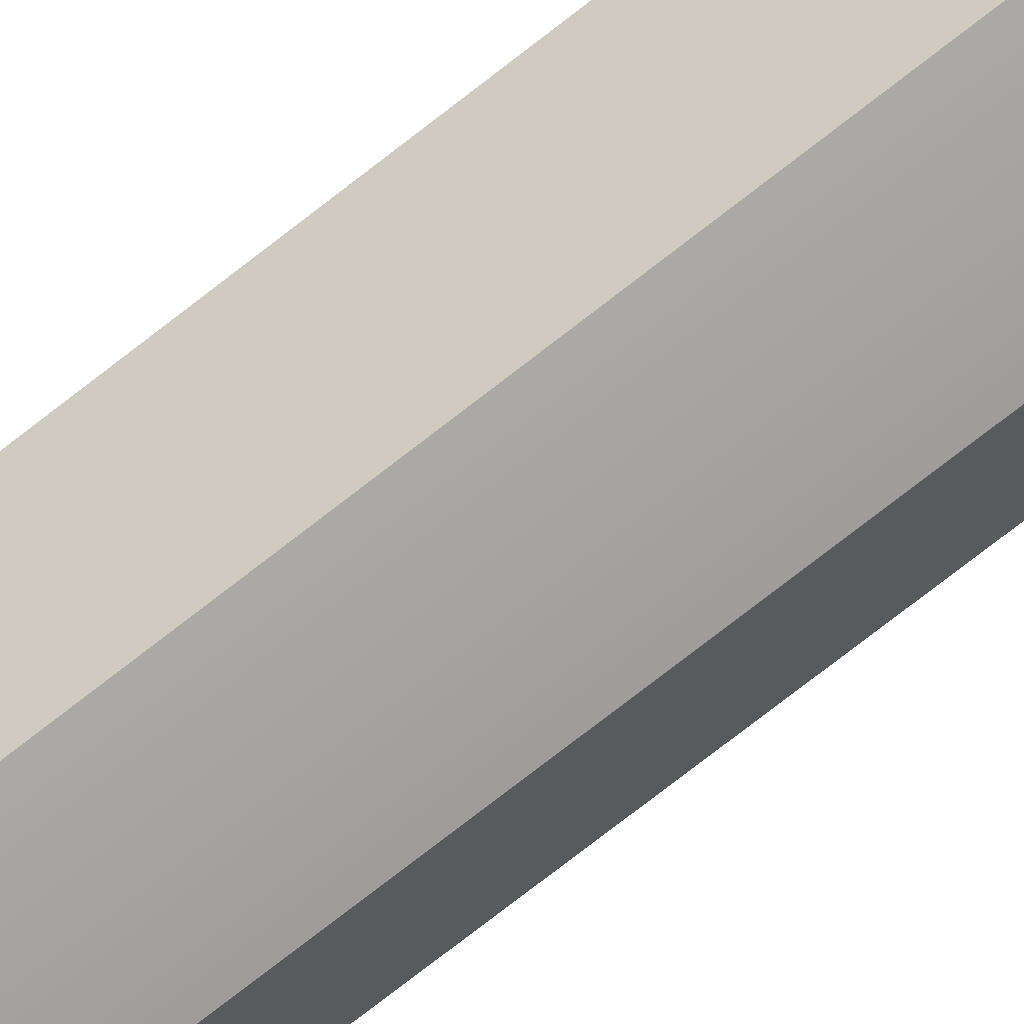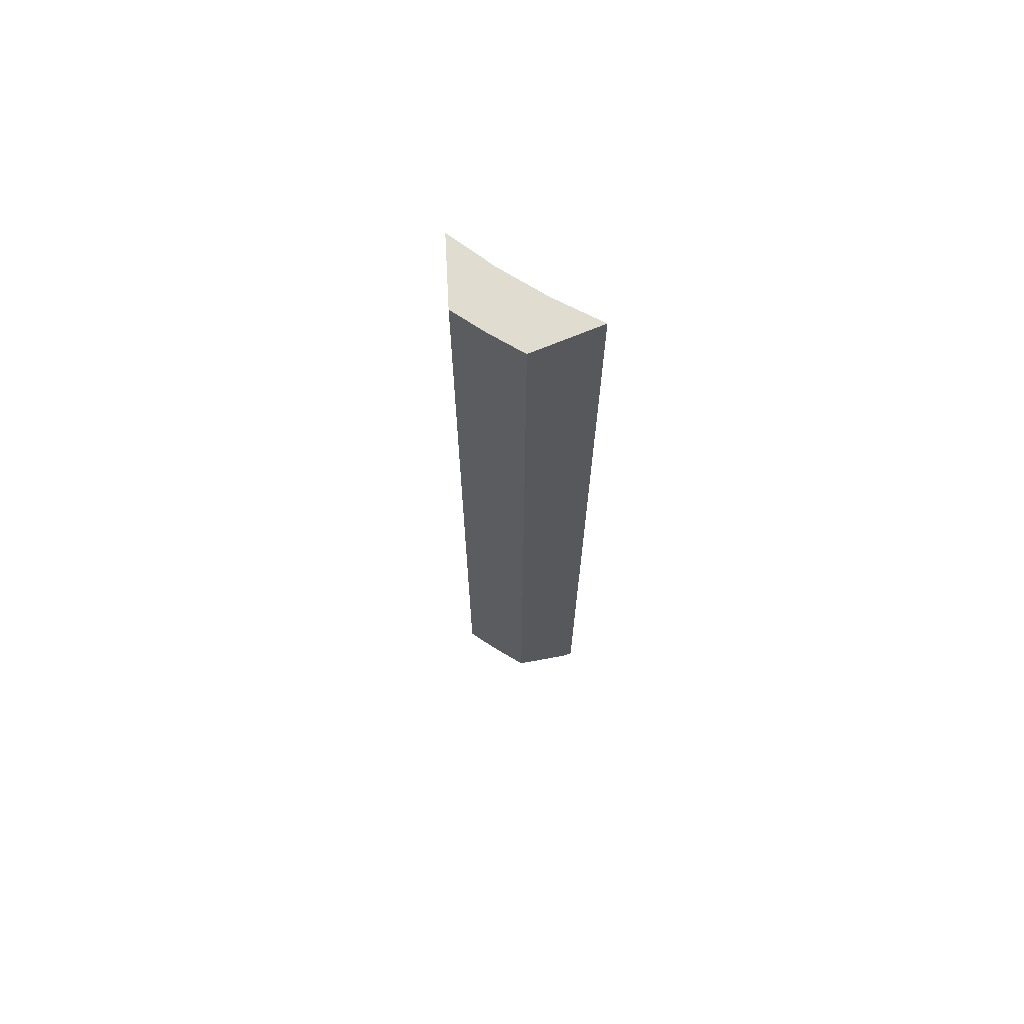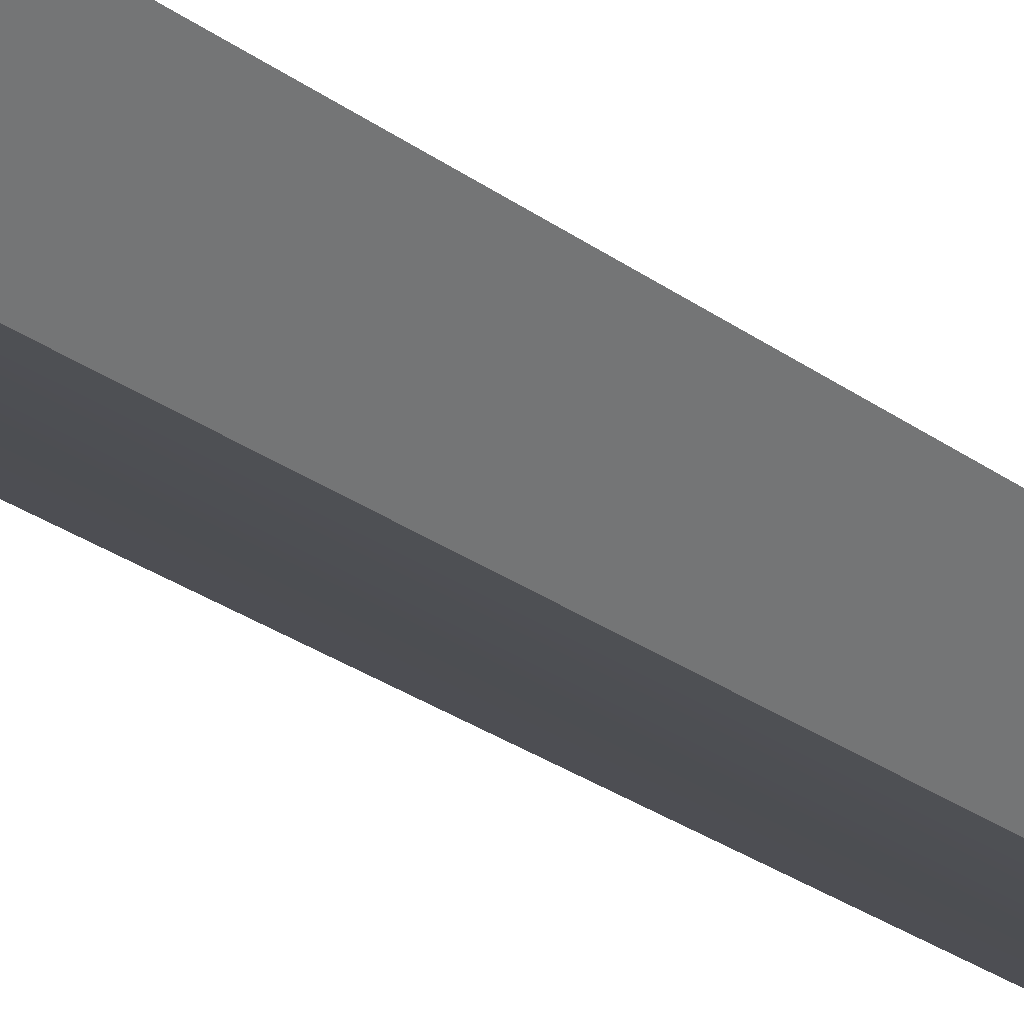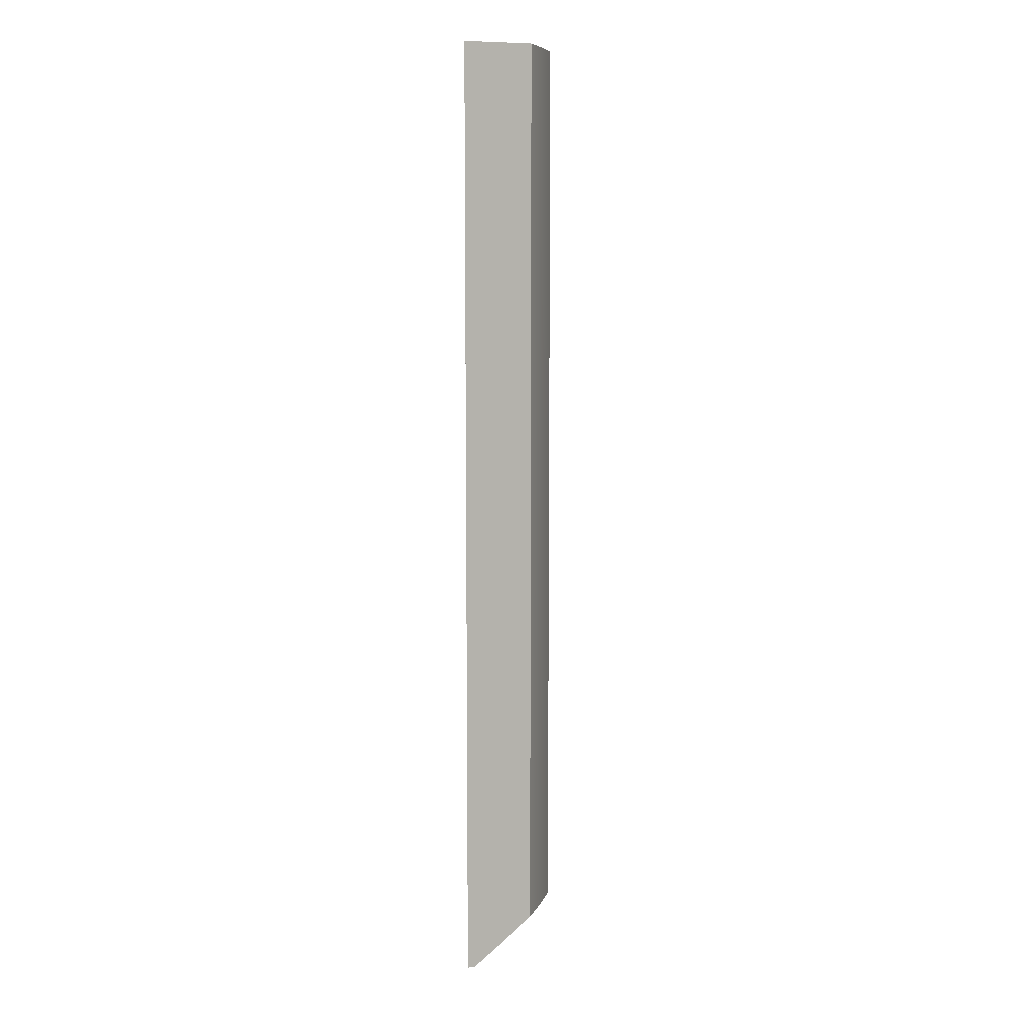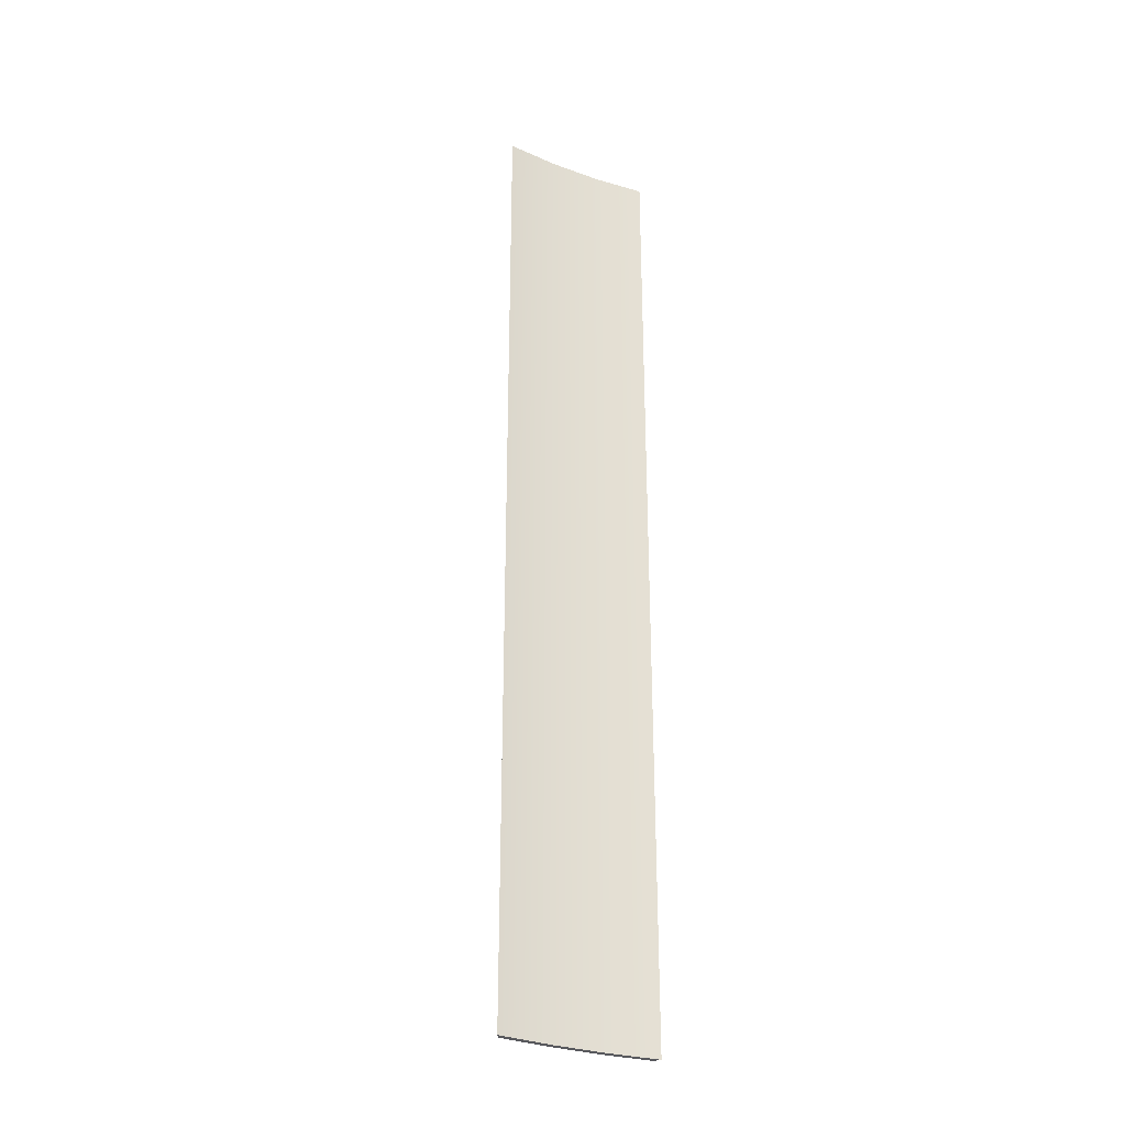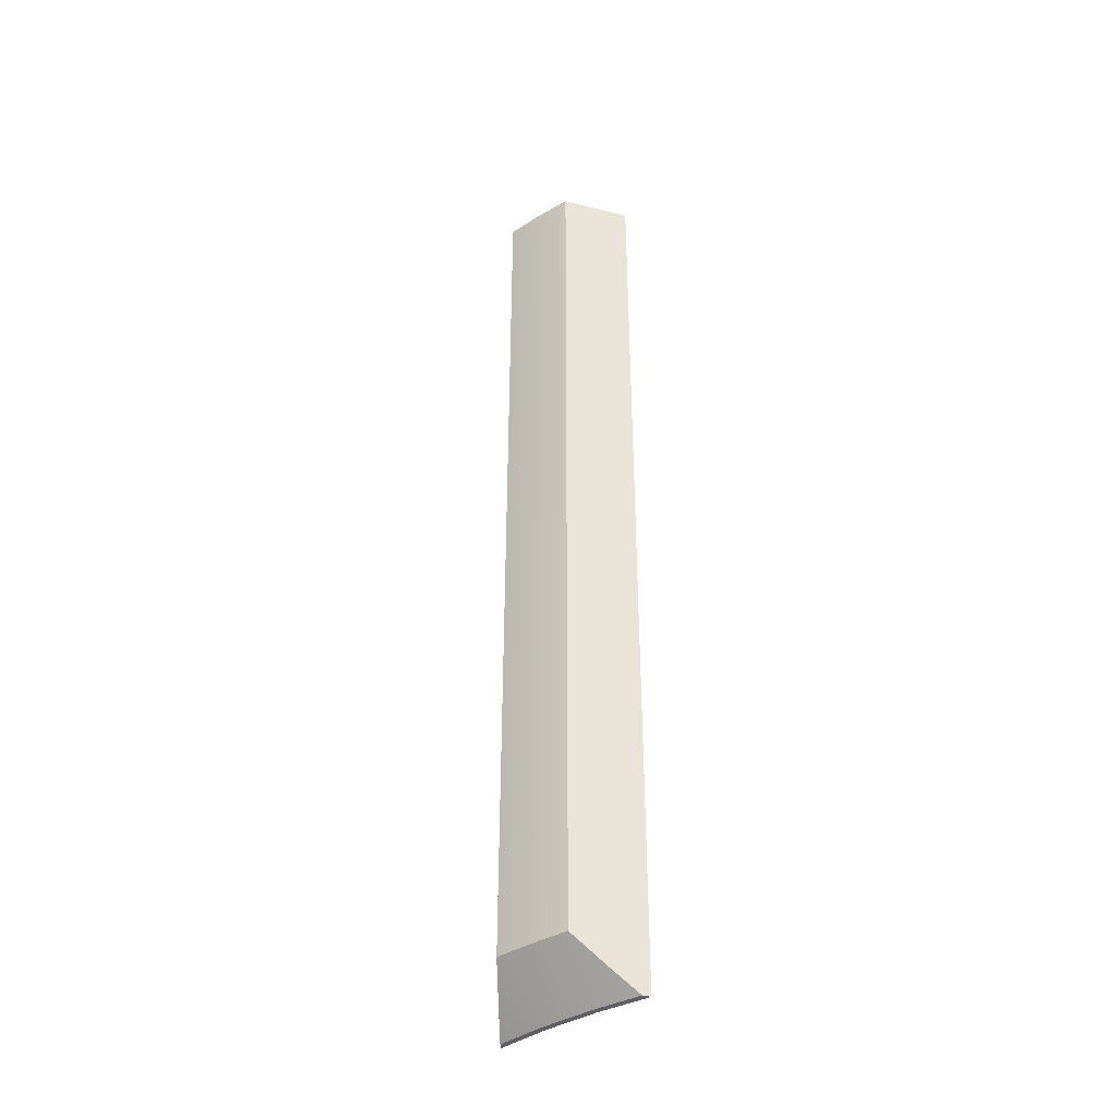
<metadata>
{"format":"obj","ext":"obj","renderer":"f3d","projection":"perspective","resolution":1024,"background":"white","views":[{"elev":-78.4,"azim":127.6,"up":"+Y"},{"elev":69.4,"azim":25.0,"up":"+Z"},{"elev":-21.4,"azim":35.4,"up":"+Y"},{"elev":8.4,"azim":-81.4,"up":"+Z"},{"elev":-30.0,"azim":144.9,"up":"+Z"},{"elev":-39.6,"azim":30.1,"up":"+Z"}]}
</metadata>
<code>
g body_1
v -0.01058 -0.002564 -0.0394
v -0.01066 -0.002779 -0.0394
v -0.0105 -0.002803 -0.0394
v -0.01037 -0.002591 -0.0394
v -0.01035 -0.002818 -0.0394
v -0.01015 -0.0026 -0.0394
v -0.0108 -0.002519 -0.0394
v -0.01058 -0.002564 -0.0434
v -0.0108 -0.002519 -0.0434
v -0.0108 -0.002519 -0.0394
v -0.01037 -0.002591 -0.0434
v -0.01058 -0.002564 -0.0394
v -0.01015 -0.0026 -0.0434
v -0.01037 -0.002591 -0.0394
v -0.01015 -0.0026 -0.0394
v -0.01015 -0.0026 -0.0394
v -0.01026 -0.00272 -0.0433
v -0.01017 -0.002625 -0.0434
v -0.01035 -0.002818 -0.0394
v -0.01035 -0.002818 -0.0432
v -0.01015 -0.0026 -0.0434
v -0.0108 -0.002519 -0.0394
v -0.01072 -0.002662 -0.0433
v -0.01066 -0.002779 -0.0432
v -0.0108 -0.002519 -0.0434
v -0.01078 -0.002548 -0.0434
v -0.01066 -0.002779 -0.0394
v -0.01037 -0.002591 -0.0434
v -0.01015 -0.0026 -0.0434
v -0.01017 -0.002625 -0.0434
v -0.01038 -0.002615 -0.0434
v -0.01058 -0.002589 -0.0434
v -0.01058 -0.002564 -0.0434
v -0.01078 -0.002548 -0.0434
v -0.0108 -0.002519 -0.0434
v -0.0105 -0.002803 -0.0394
v -0.0105 -0.002803 -0.0432
v -0.01039 -0.002814 -0.0432
v -0.01035 -0.002818 -0.0394
v -0.01066 -0.002779 -0.0394
v -0.01061 -0.002787 -0.0432
v -0.01066 -0.002779 -0.0432
v -0.01035 -0.002818 -0.0432
v -0.01058 -0.002589 -0.0434
v -0.01038 -0.002615 -0.0434
v -0.0105 -0.002803 -0.0432
v -0.01039 -0.002814 -0.0432
v -0.01026 -0.00272 -0.0433
v -0.01035 -0.002818 -0.0432
v -0.01017 -0.002625 -0.0434
v -0.01061 -0.002787 -0.0432
v -0.01066 -0.002779 -0.0432
v -0.01072 -0.002662 -0.0433
v -0.01078 -0.002548 -0.0434
f 4 5 6
f 4 3 5
f 1 3 4
f 3 1 2
f 2 1 7
f 33 34 35
f 28 32 33
f 32 28 31
f 30 28 29
f 34 33 32
f 28 30 31
f 13 14 15
f 11 12 14
f 14 13 11
f 12 11 8
f 8 10 12
f 10 8 9
f 18 16 17
f 20 16 19
f 16 18 21
f 16 20 17
f 24 22 23
f 26 22 25
f 22 26 23
f 22 24 27
f 41 36 40
f 36 38 39
f 38 36 37
f 36 41 37
f 39 38 43
f 41 40 42
f 44 46 51
f 45 49 47
f 44 53 54
f 44 52 53
f 52 44 51
f 49 45 48
f 46 45 47
f 46 44 45
f 48 45 50

</code>
